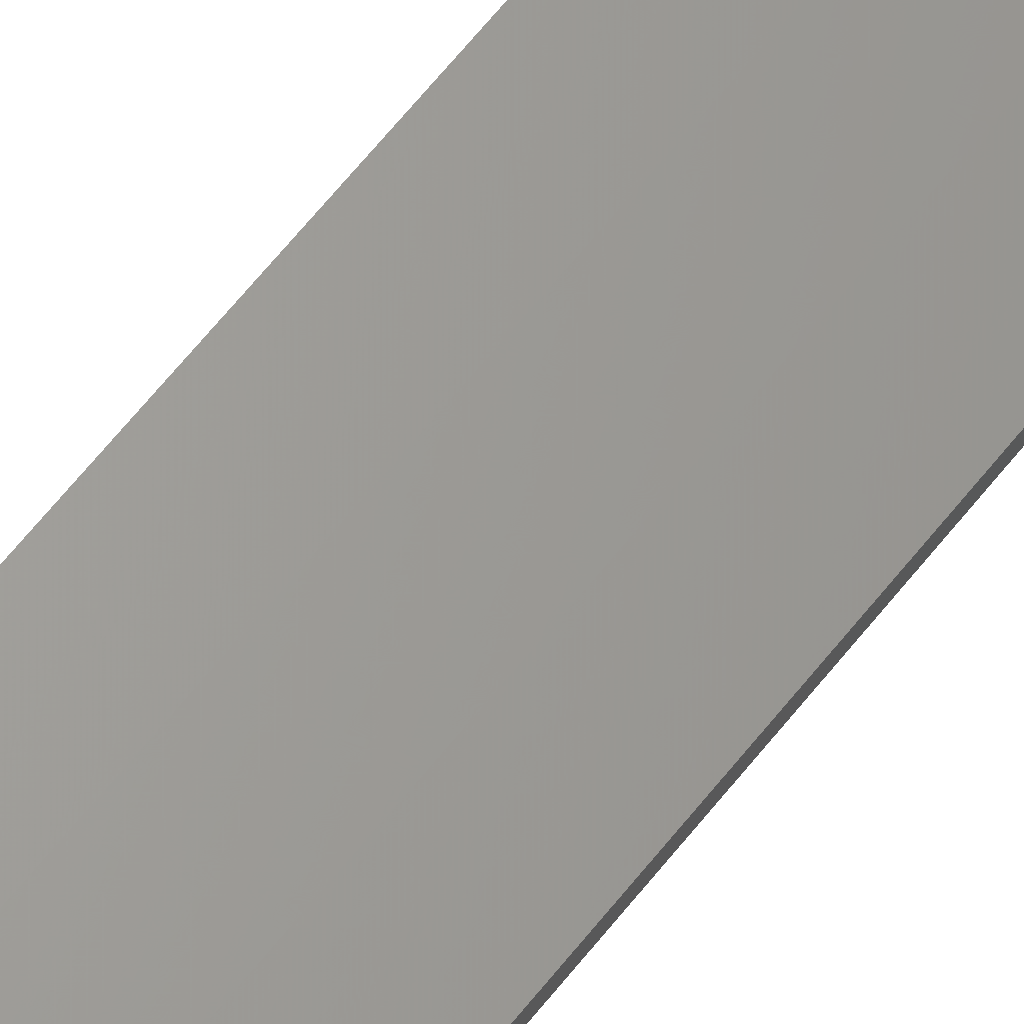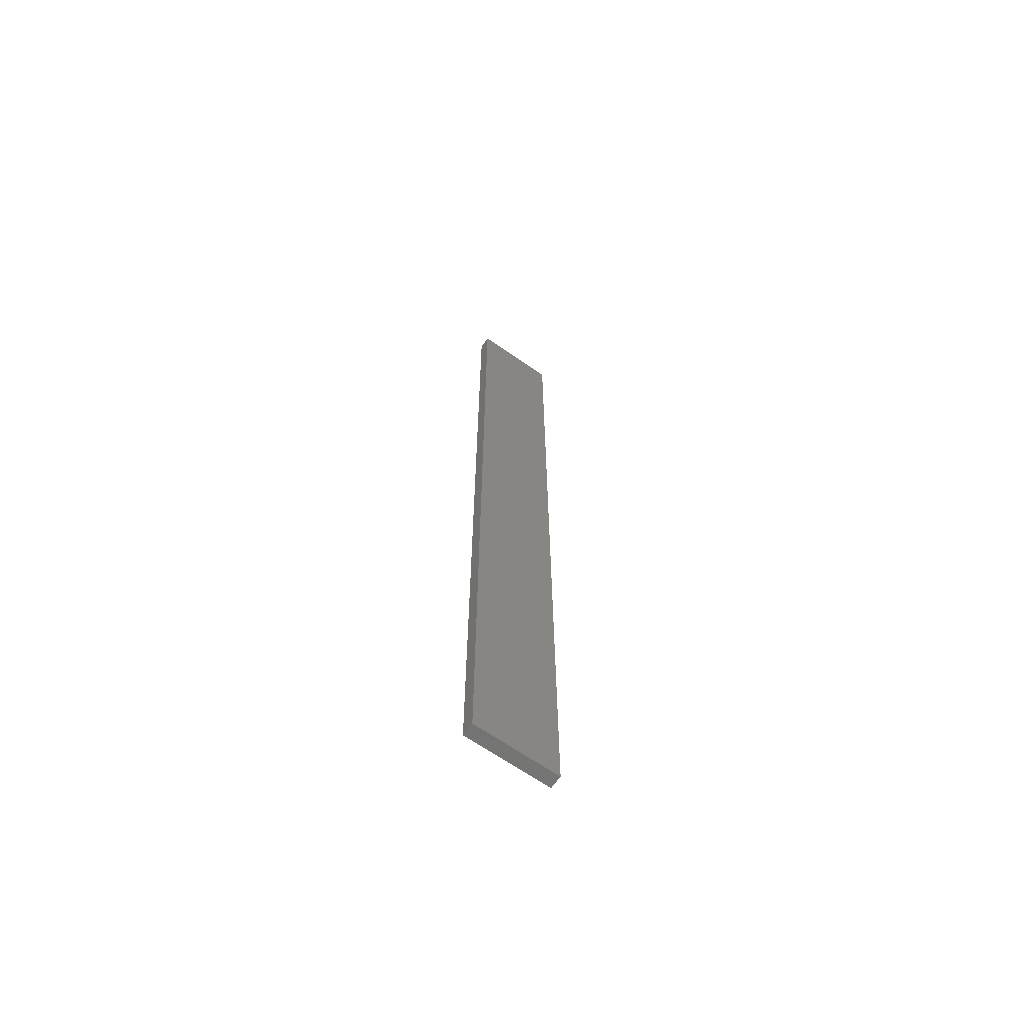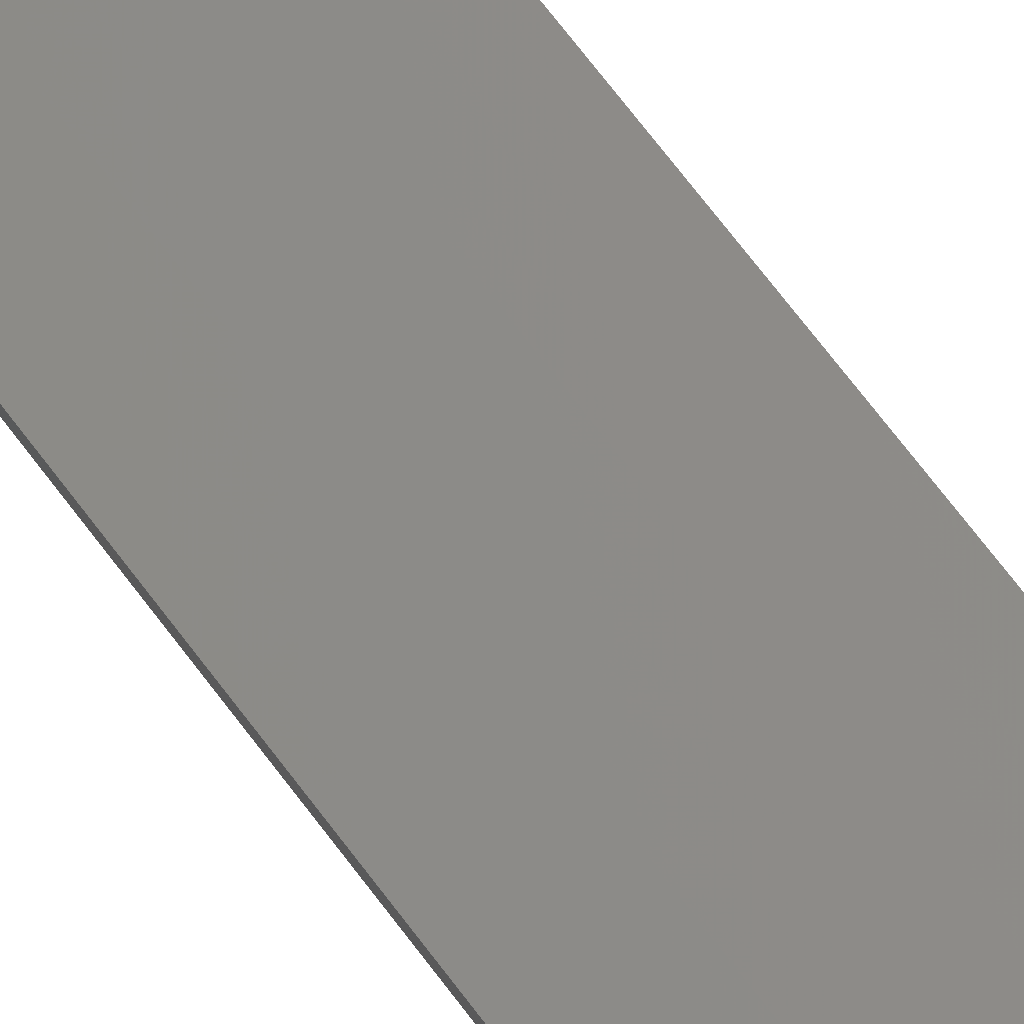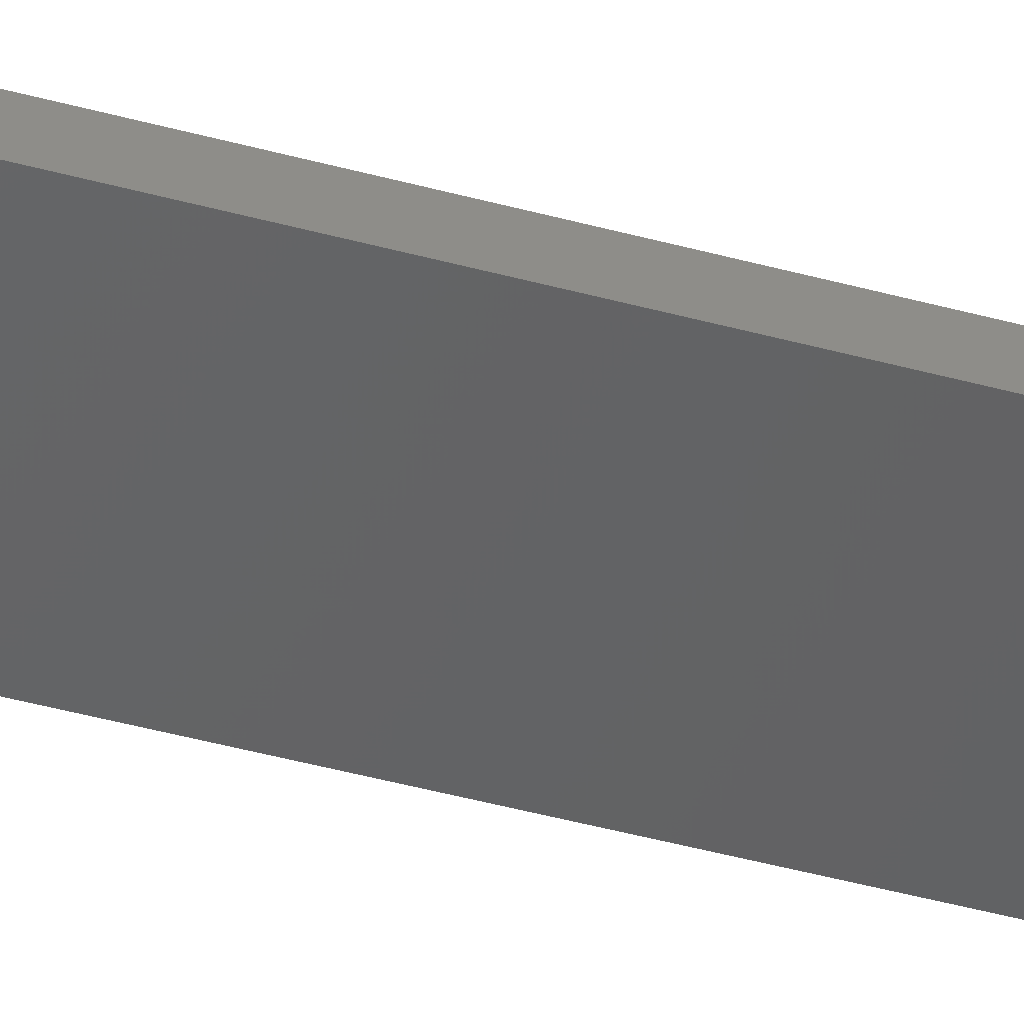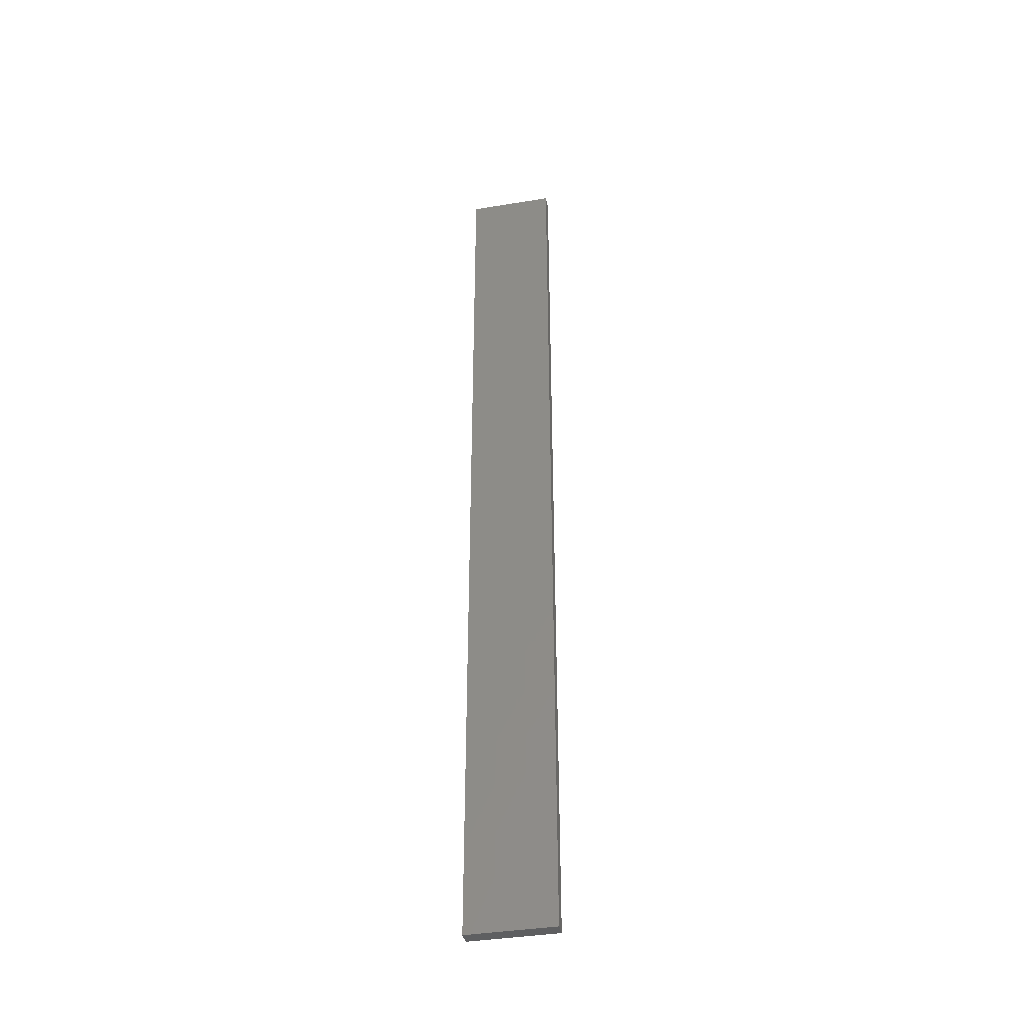
<metadata>
{"format":"stl","ext":"stl","renderer":"f3d","projection":"perspective","resolution":1024,"background":"white","views":[{"elev":58.7,"azim":36.9,"up":"+Y"},{"elev":-65.8,"azim":132.9,"up":"+Z"},{"elev":60.4,"azim":145.2,"up":"+Y"},{"elev":-35.4,"azim":-111.2,"up":"+Y"},{"elev":-39.1,"azim":179.6,"up":"+Z"}]}
</metadata>
<code>
# stl→obj: 16 verts, 28 faces
v 19.19 2.361 -241.4
v 19.19 2.361 -237.8
v 19.29 2.338 -237.8
v 19.29 2.338 -241.4
v 19.4 2.316 -237.8
v 19.4 2.316 -241.4
v 19.5 2.293 -241.4
v 19.5 2.293 -237.8
v 19.49 2.244 -237.8
v 19.49 2.244 -241.4
v 19.18 2.312 -237.8
v 19.18 2.312 -241.4
v 19.28 2.289 -237.8
v 19.28 2.289 -241.4
v 19.39 2.267 -241.4
v 19.39 2.267 -237.8
f 1 2 3
f 4 3 5
f 4 1 3
f 6 4 5
f 7 5 8
f 7 6 5
f 7 8 9
f 10 7 9
f 11 12 13
f 12 14 13
f 13 15 16
f 14 15 13
f 16 10 9
f 15 10 16
f 12 11 2
f 1 12 2
f 15 6 10
f 10 6 7
f 14 4 15
f 15 4 6
f 12 1 14
f 14 1 4
f 16 9 8
f 5 16 8
f 13 16 5
f 3 13 5
f 2 11 13
f 2 13 3

</code>
